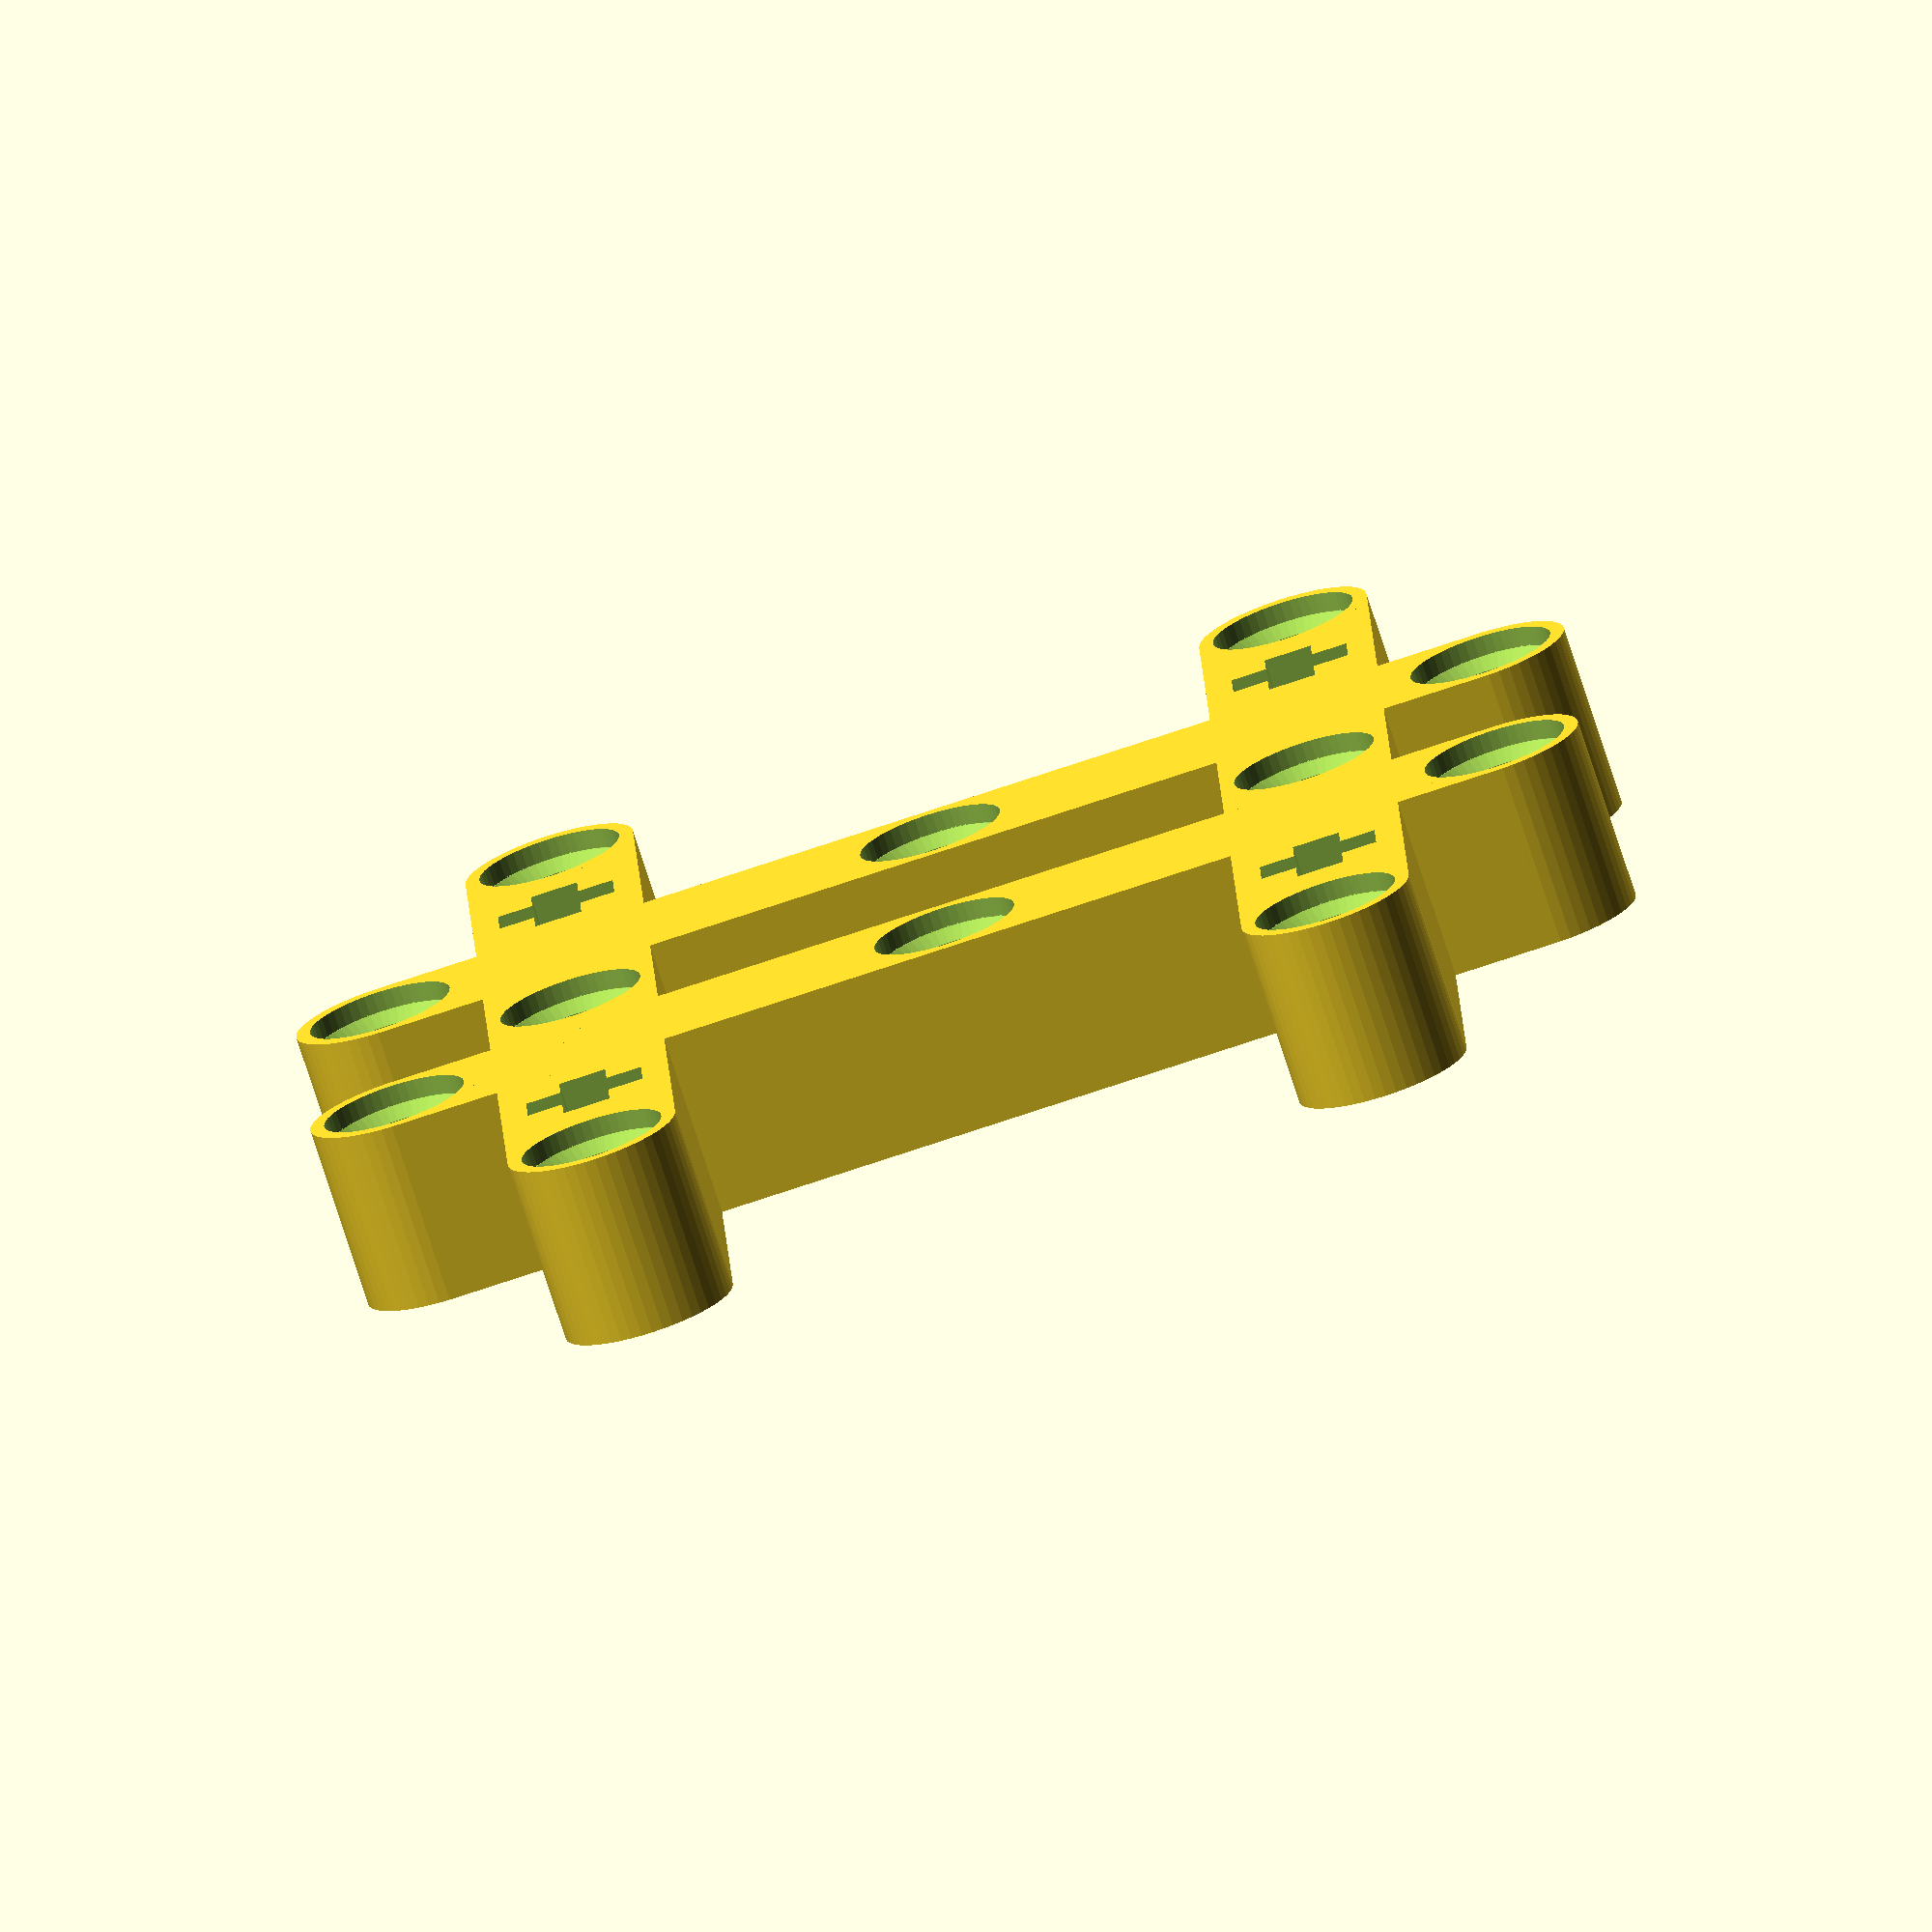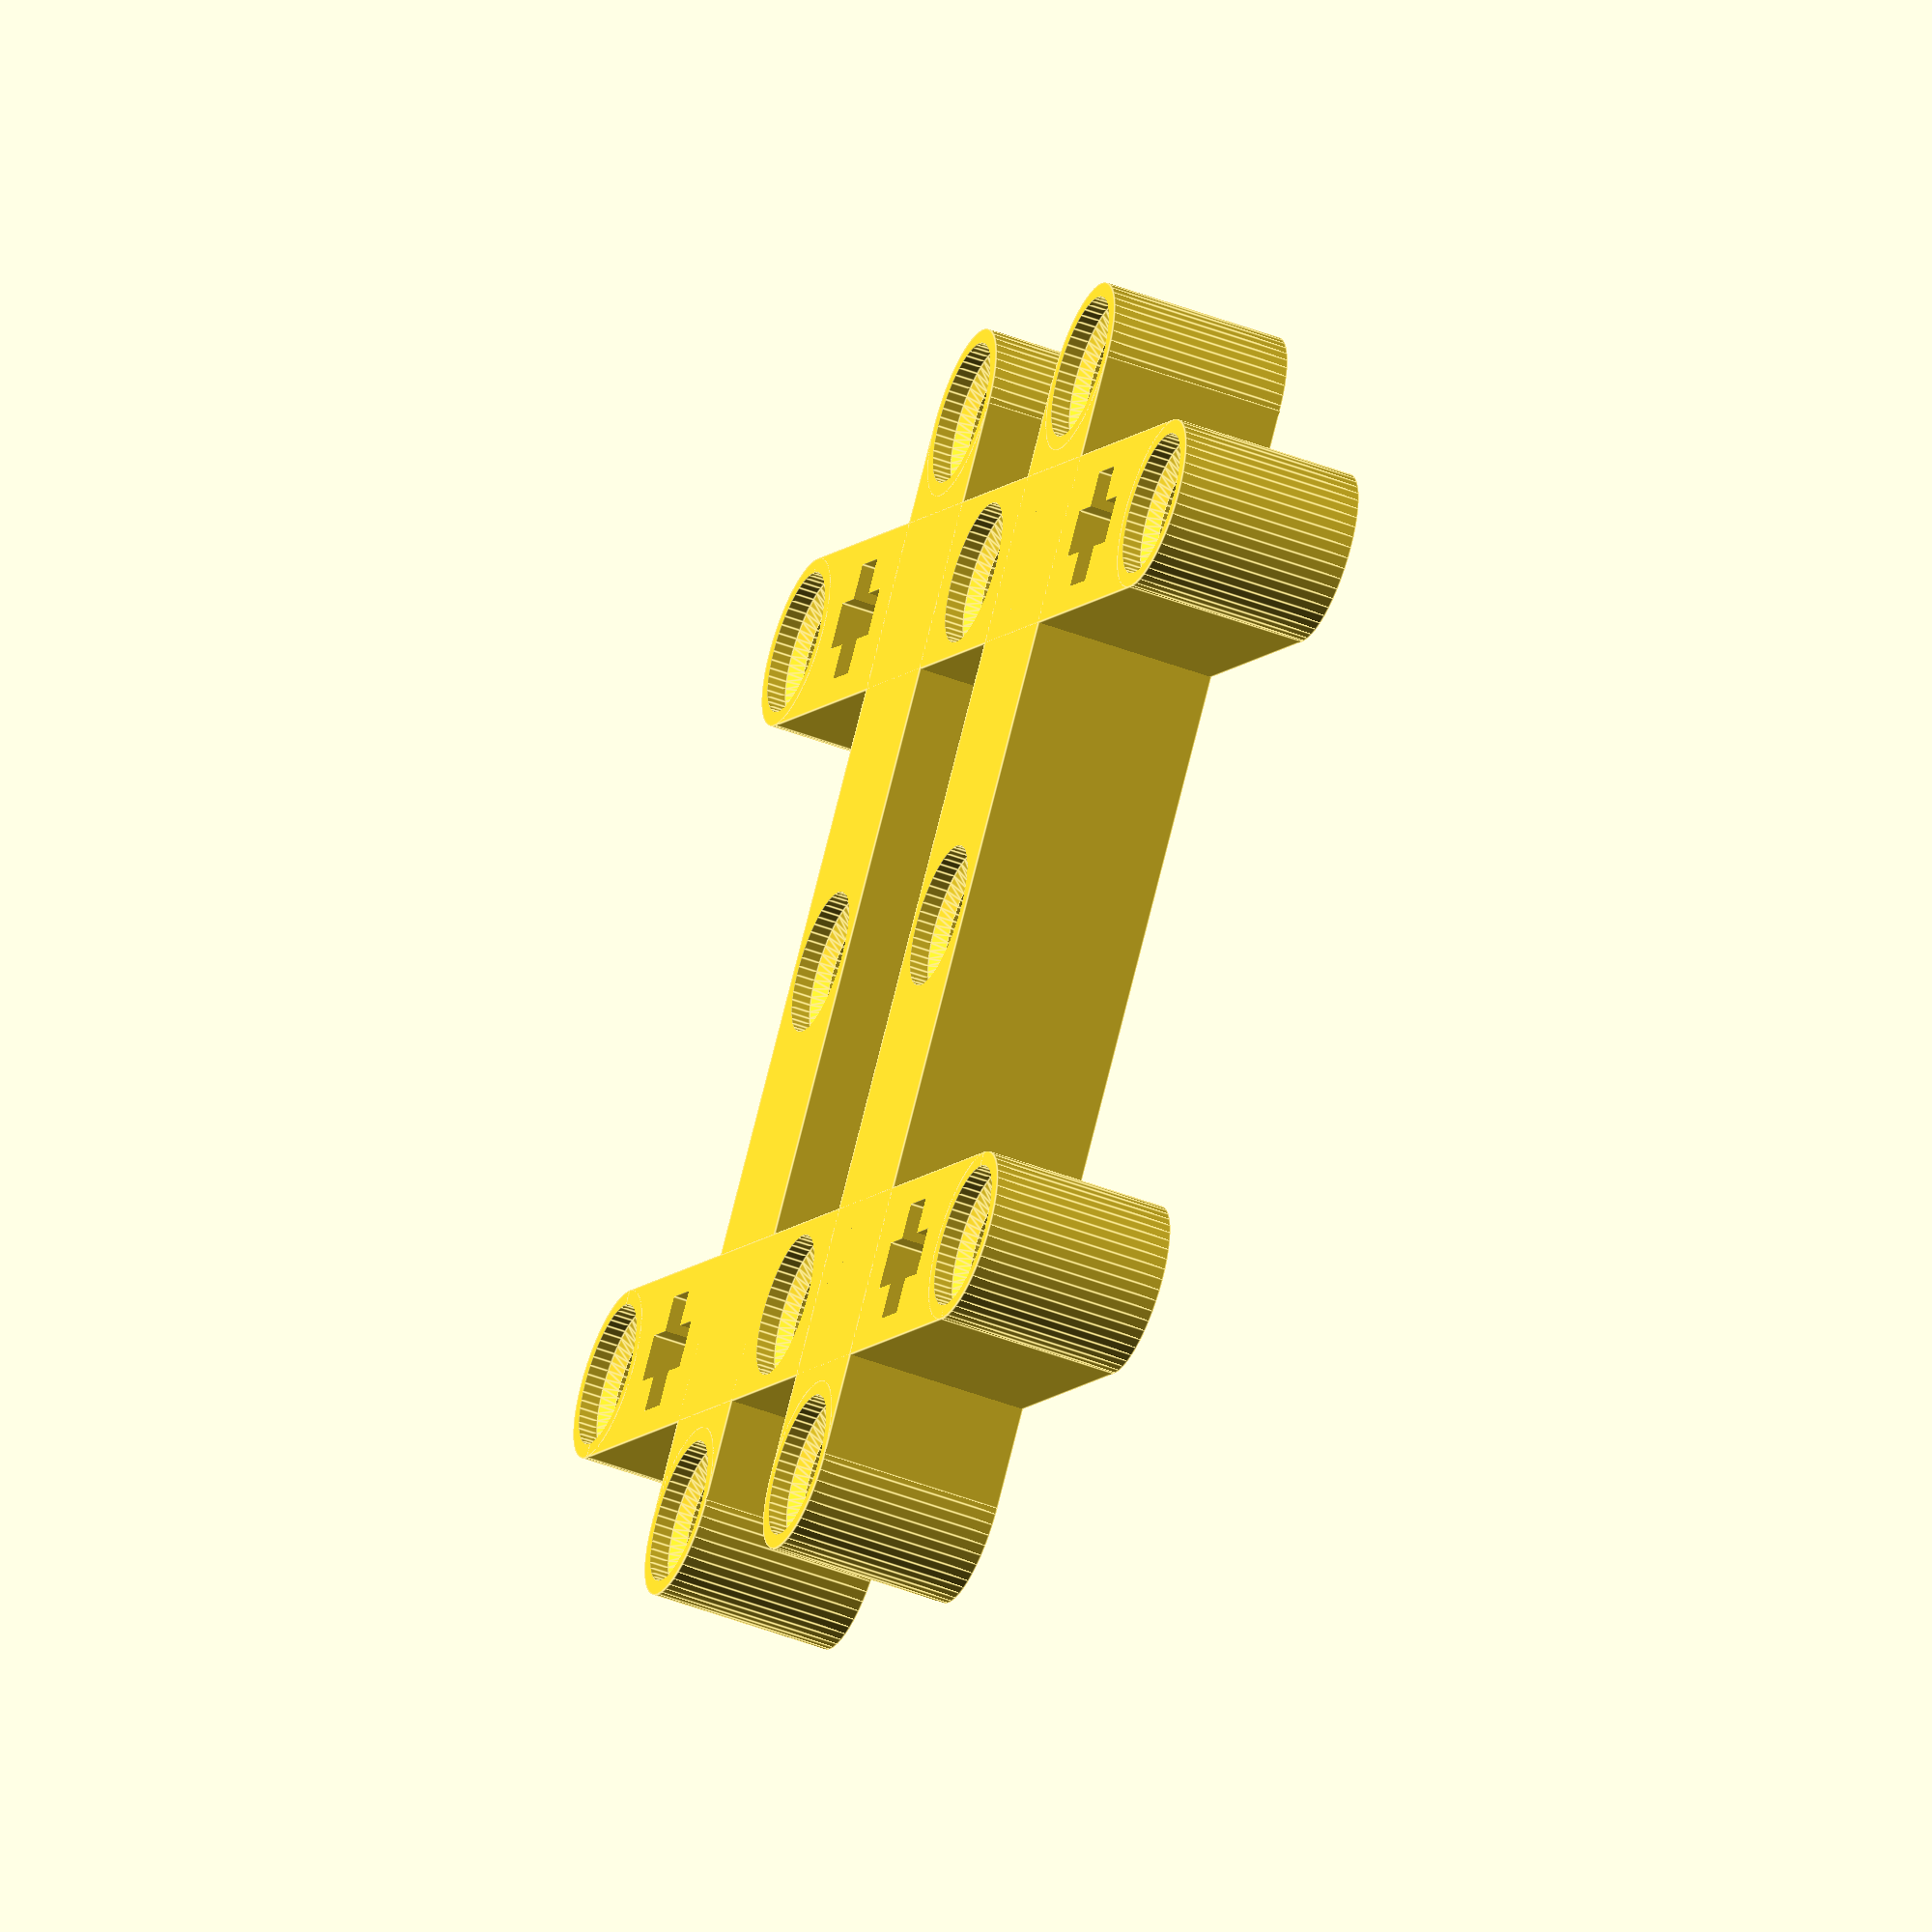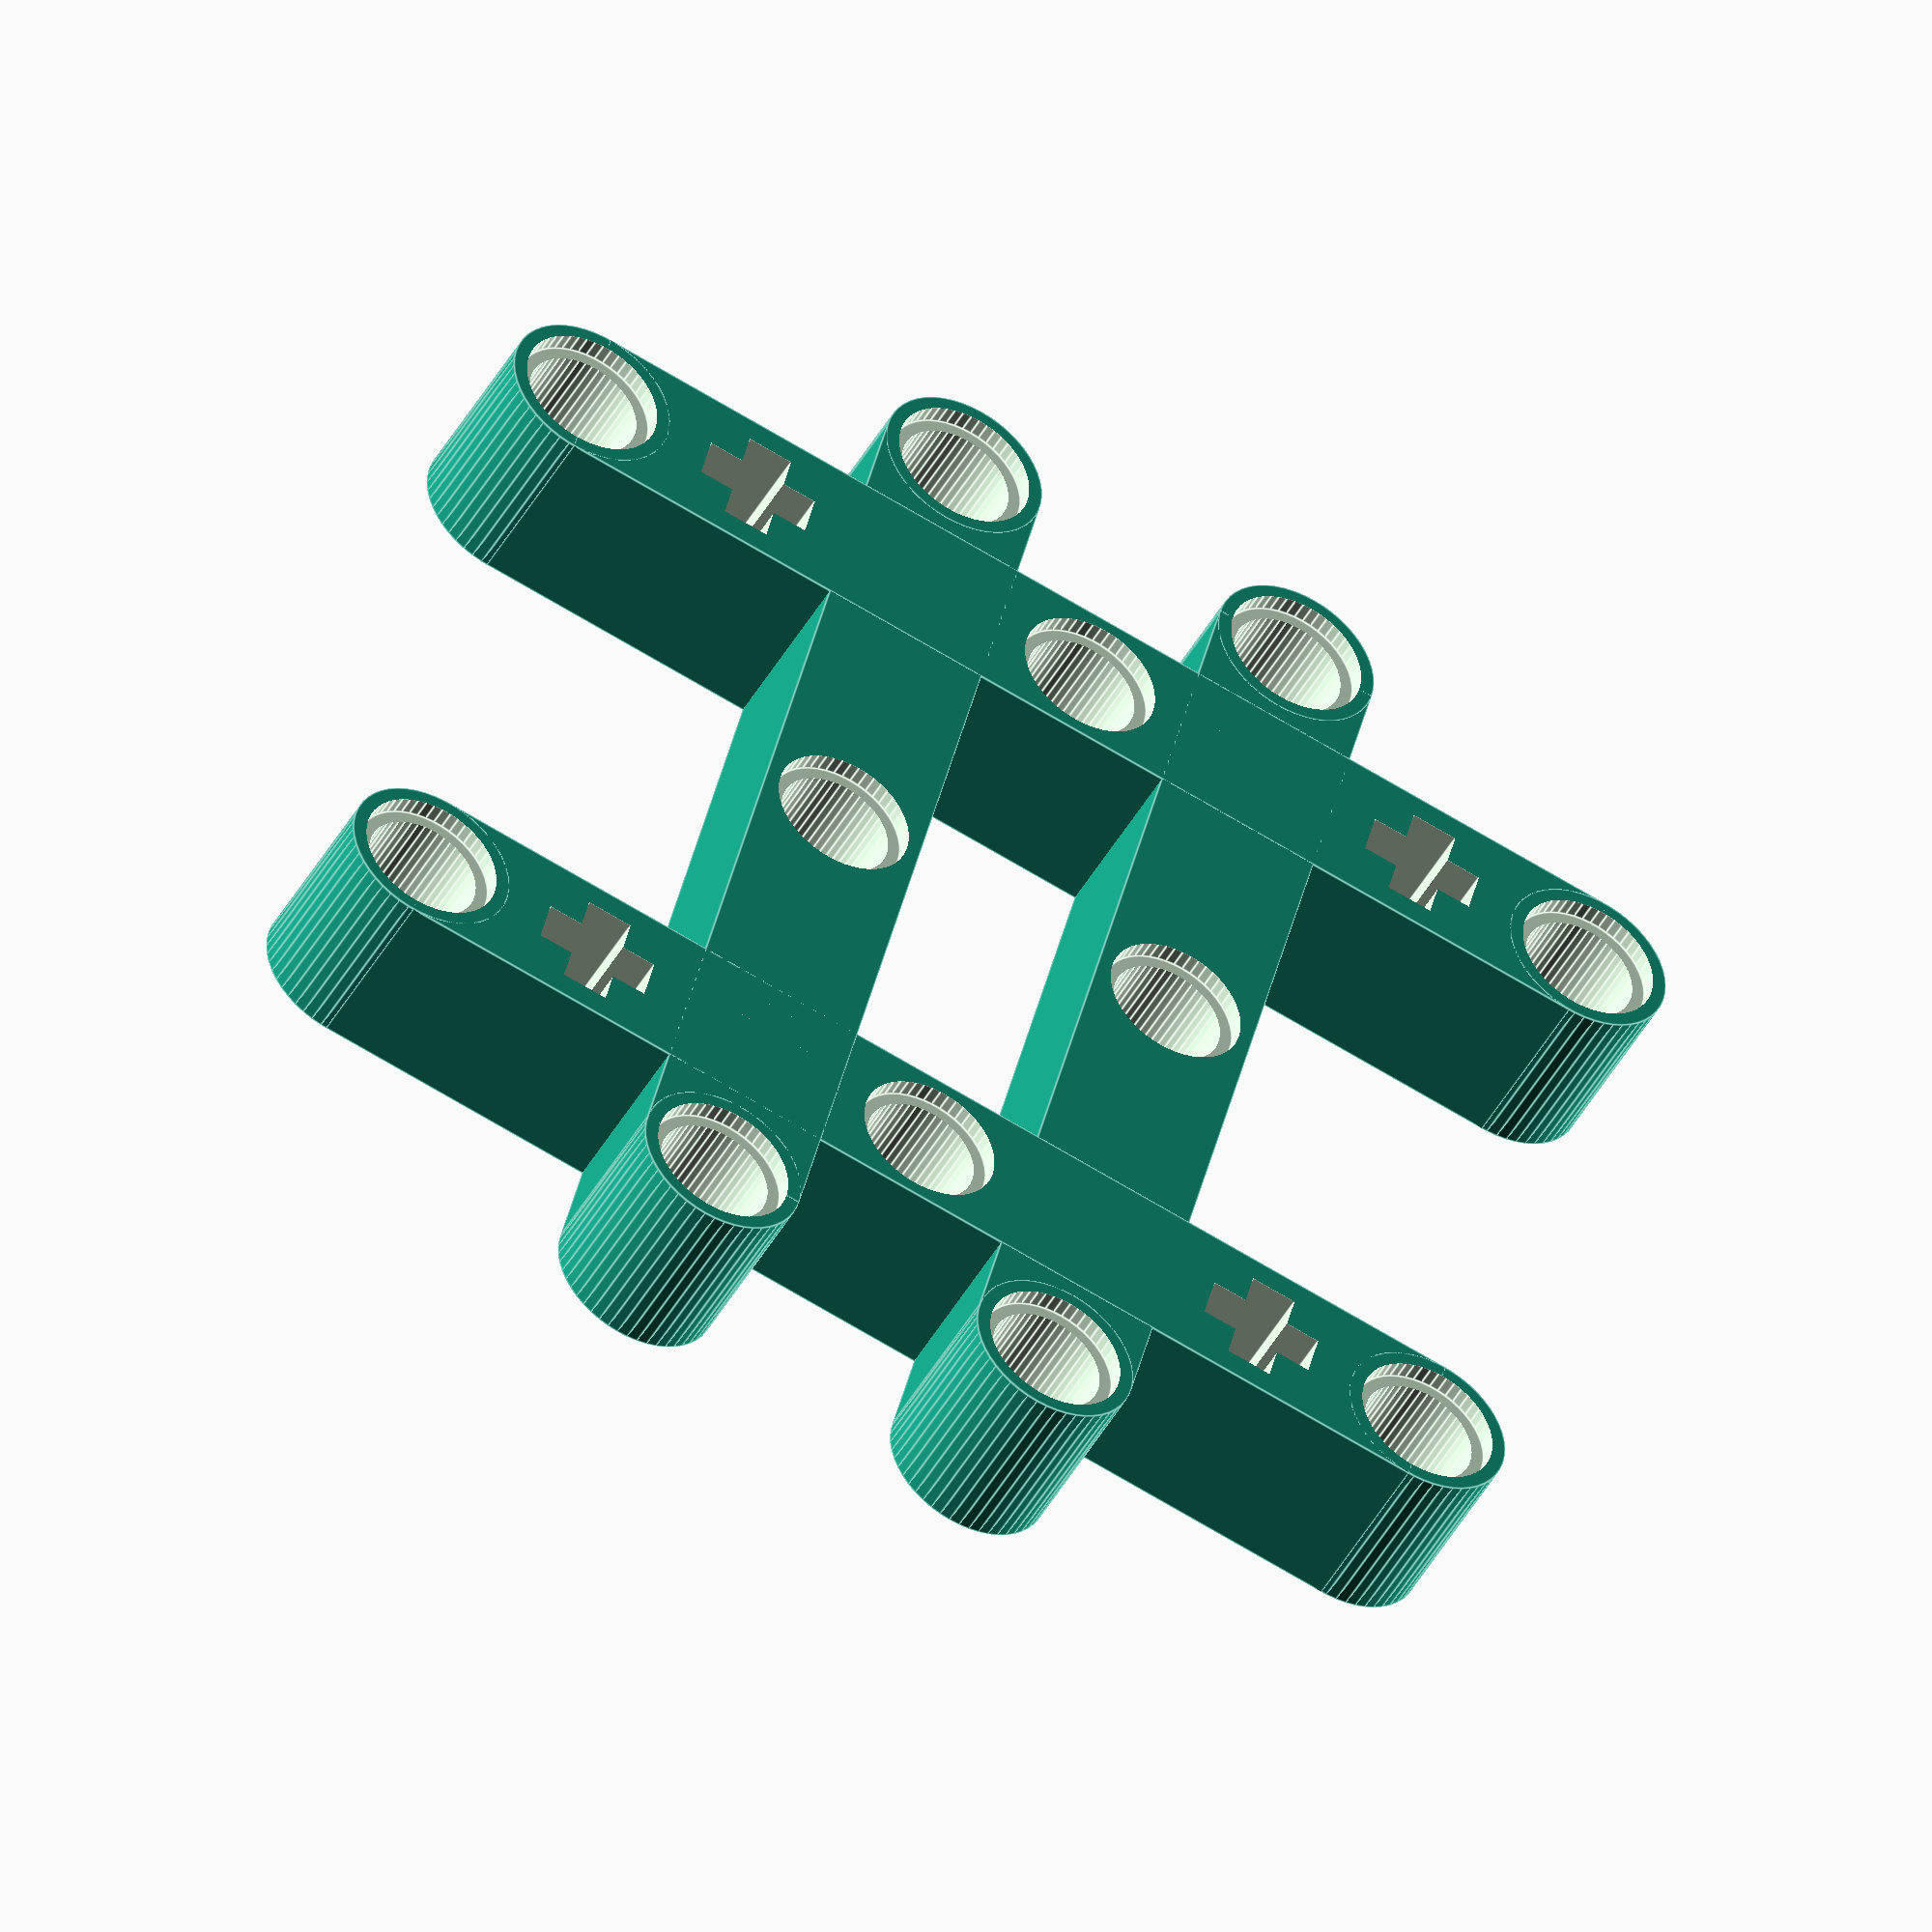
<openscad>
/*

        Super Customizable Lego Technic Beam
        Modified by Christopher Litsinger
        January 2018
        
        
        Based on Even More Customizable Straight LEGO Technic Beam
        which in turn was Based on Customizable Straight LEGO Technic Beam
             and Parametric LEGO Technic Beam by "projunk" and "stevemedwin"
        www.thingiverse.com/thing:1119651
        Modified by Sam Kass
        November 2015

        Customizable Straight LEGO Technic Beam
        Based on Parametric LEGO Technic Beam by "projunk"
        www.thingiverse.com/thing:203935
        Modified by Steve Medwin
        January 2015
*/

$fn=50*1.0;

/*  Parameters modified for best print on 
    Steve Medwin's Replicator 2 with PLA
    from his original design,
    with Sam Kass' "Plus" measurements
*/

Pitch = 8*1.0;
Radius1 = 5.0/2;
Radius2 = 6.1/2;
Height = 7.8*1.0;
Depth = 0.85*1.0;
Width = 7.3*1.0; 
Plus_Width = 2.0*1.0;

Overhang = 0.05*1.0;


/* [Customize] */
//the "shape" of the brick to print: can be L, T, or O. You can also create straight beam by setting the y axis holes to a one character string
beamShape = "#"; // [L, T, O, #]

//The holes to print along the x-axis. This also determined the width of the peice. Use the character "o" (lowercase letter, not the number) to represent a round hole and a "+" (the plus symbol) to represent a notched axle hole. Any other character will create a blank space - I use "x" for readability.
x_axis_holes = "o+xox+o";
//The holes to print along the y-axis. This uses the same symbology as above. You should probably make sure the intersecting symbols match
y_axis_holes = "o+xox+o";
//the number of spaces you want overhanging each intersection along the x axis. This is only processed by the "#" shape
x_overhang = 1;
//the number of spaces you want overhanging each intersection along the y axis. This is only processed by the "#" shape
y_overhang = 2;

// preview[view:south, tilt:top]
// Model - Start

primaryHoles = x_axis_holes;
secondaryHoles = y_axis_holes;

module hole() {
    union() {
        //core
        cylinder(r=Radius1,h=Height);
        
        //top countersink
        translate([0,0,Height-Depth+Overhang]) 
            cylinder(r=Radius2,h=Depth);
        
        //bottom countersink
        translate([0,0,-Overhang/2]) 
            cylinder(r=Radius2,h=Depth);
        
        translate([0,0,Depth-Overhang])
            cylinder(h=(Radius2 - Radius1), r1=Radius2, r2=Radius1);
    }
}

module plus() {
    union() {
        translate([-Plus_Width/2, -Radius1, -Overhang]) 
            cube([Plus_Width, Radius1*2, Height+Overhang*2]);
        translate([-Radius1, -Plus_Width/2, -Overhang]) 
            cube([Radius1*2, Plus_Width, Height+Overhang*2]);
    }
}

module drawSolidBeam(holeCount) {
    union() {
        beamLength = (holeCount-1) * Pitch;
        cube([beamLength, Width, Height]);
        //rounded ends are nice
        translate([0, Width/2,0]) { 
            cylinder(r=Width/2, h=Height);
        }
        translate([(holeCount-1) * Pitch, Width/2,0]) {
            cylinder(r=Width/2, h=Height);
        }
    }
}

module drawHoles(holePattern) {
    for (holeIndex = [1:len(holePattern)]) {
        translate([(holeIndex-1)*Pitch, Width/2,0]) {
            if (holePattern[holeIndex-1] == "+") {
                plus();
                }
            else if (holePattern[holeIndex-1] == "o") {
                hole();
            }
        }
    }
}

module drawBeam(holePattern) {
    difference() {
        drawSolidBeam(len(holePattern));
        drawHoles(holePattern);
    }
}

module drawBeams(xHoles="+o+", yHoles="+ooo+", shape="T") {
    xLength = (len(xHoles)-1) * Pitch;
    yLength = (len(yHoles)-1) * Pitch;
    yOffset = (shape != "#") ? 0 : -y_overhang * Pitch;
    xOffset = (shape != "#") ? ((shape != "T") ? 0: -xLength/2) : -x_overhang * Pitch;
    union() {
        translate(xOffset,0,100) {
            drawBeam(xHoles);
        }
        translate([Width/2-xOffset,Width/2+yOffset,0]) {
            rotate([0,0,90]) {
                drawBeam(yHoles);
                }
            }
        if ((shape == "U") || (shape == "O") || (shape == "#")) {
            translate([0,yLength+yOffset*2, 0]) {
                drawBeam(xHoles);
            }
        }

        if ((shape == "O") || (shape == "#")) {
            translate([xLength+Width/2+xOffset, Width/2+yOffset, 0]) {
                rotate([0,0,90]) {
                    drawBeam(xHoles);
                }
            }
        } 
	}
}

drawBeams(primaryHoles,secondaryHoles,beamShape);


</openscad>
<views>
elev=75.3 azim=182.2 roll=197.9 proj=o view=solid
elev=228.1 azim=51.5 roll=293.1 proj=o view=edges
elev=45.7 azim=283.6 roll=332.3 proj=o view=edges
</views>
